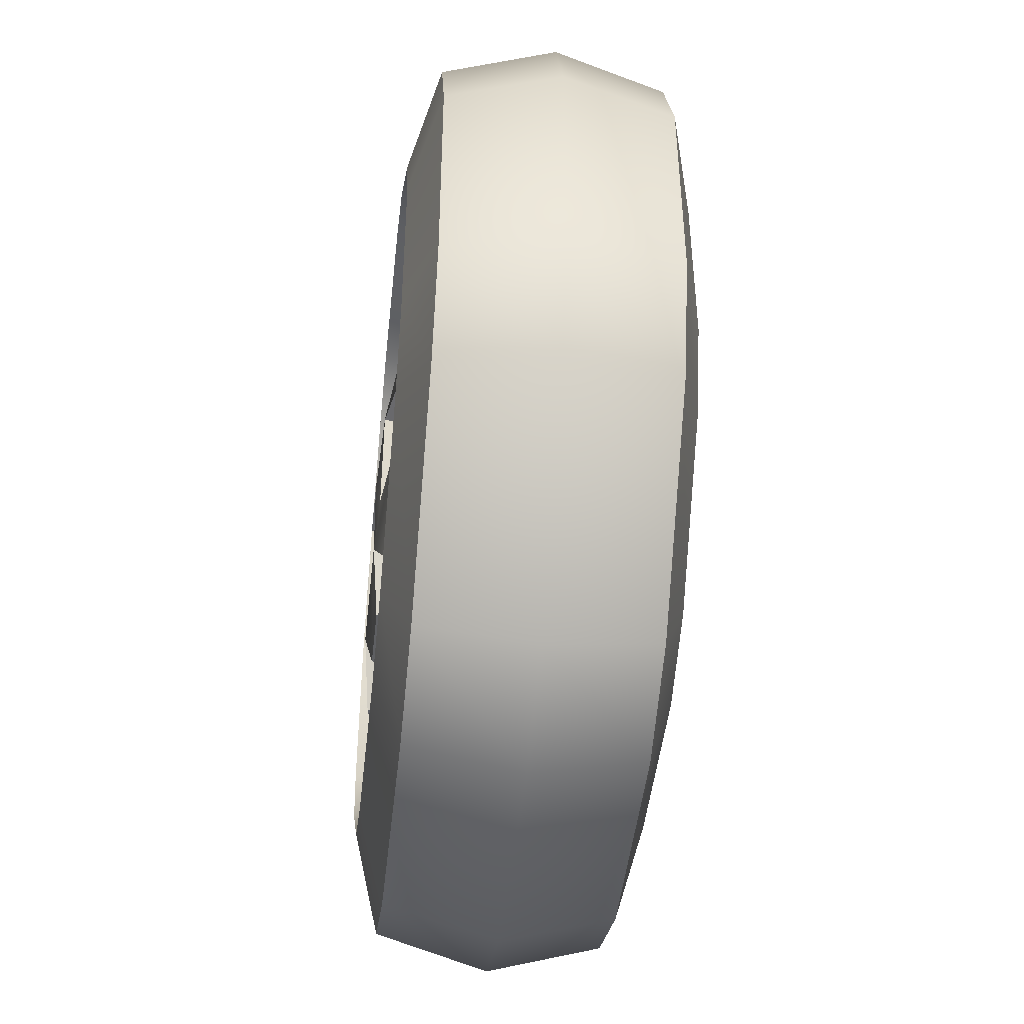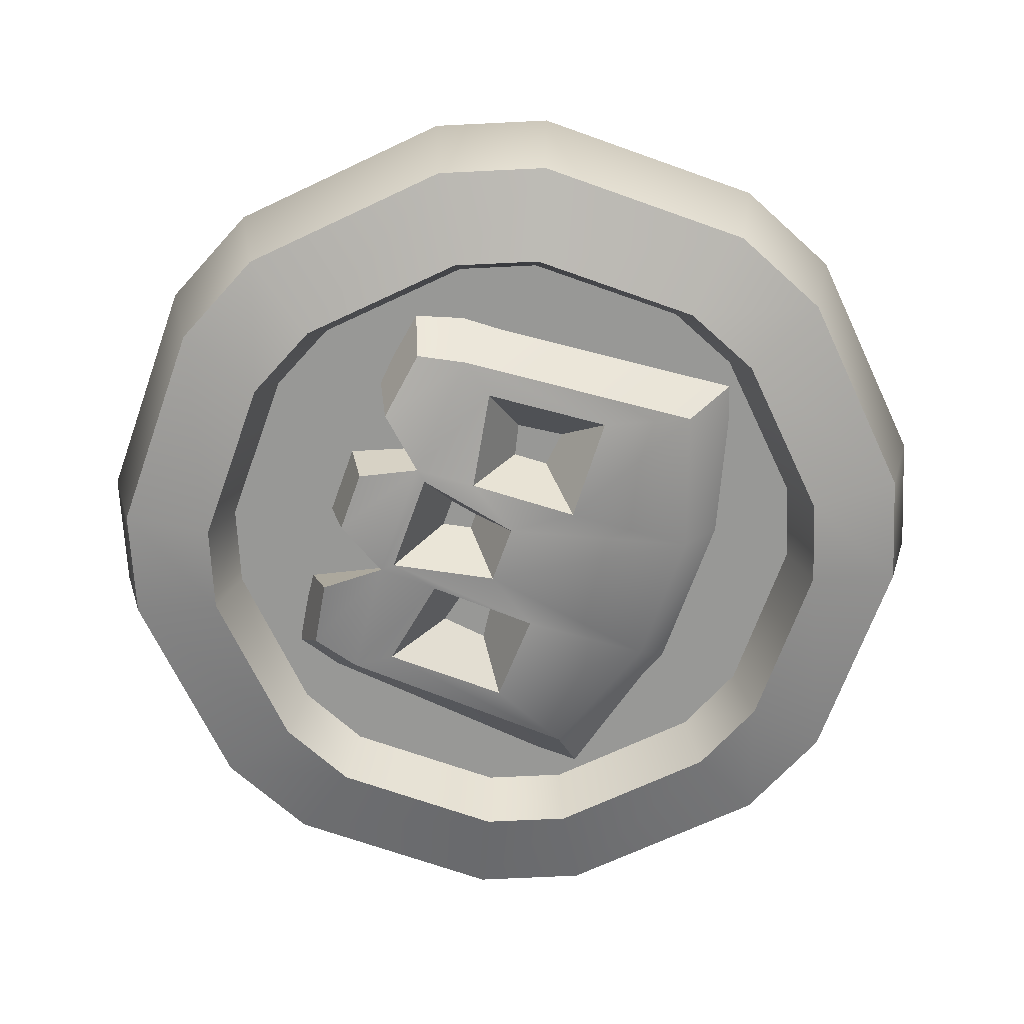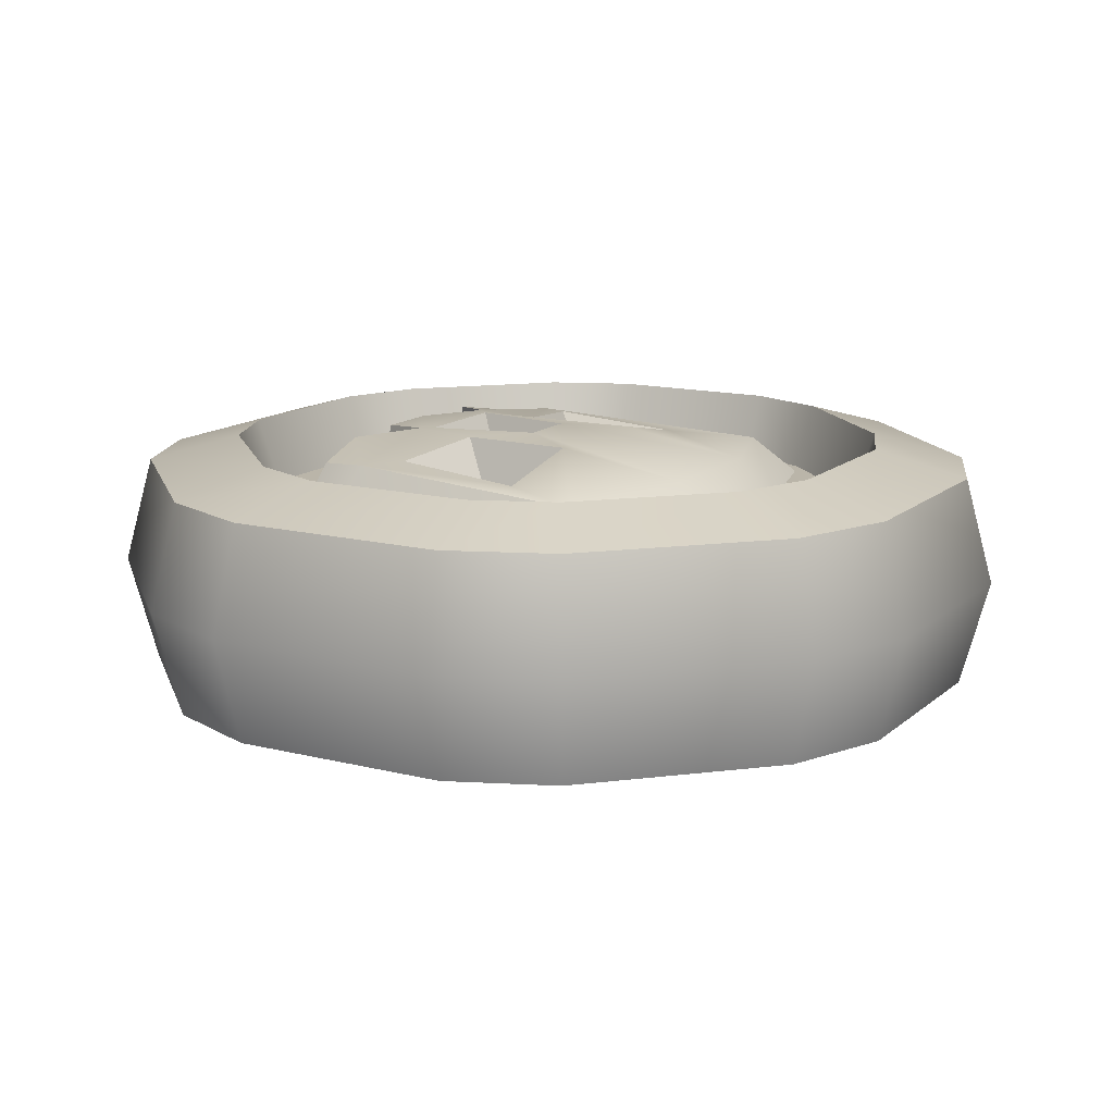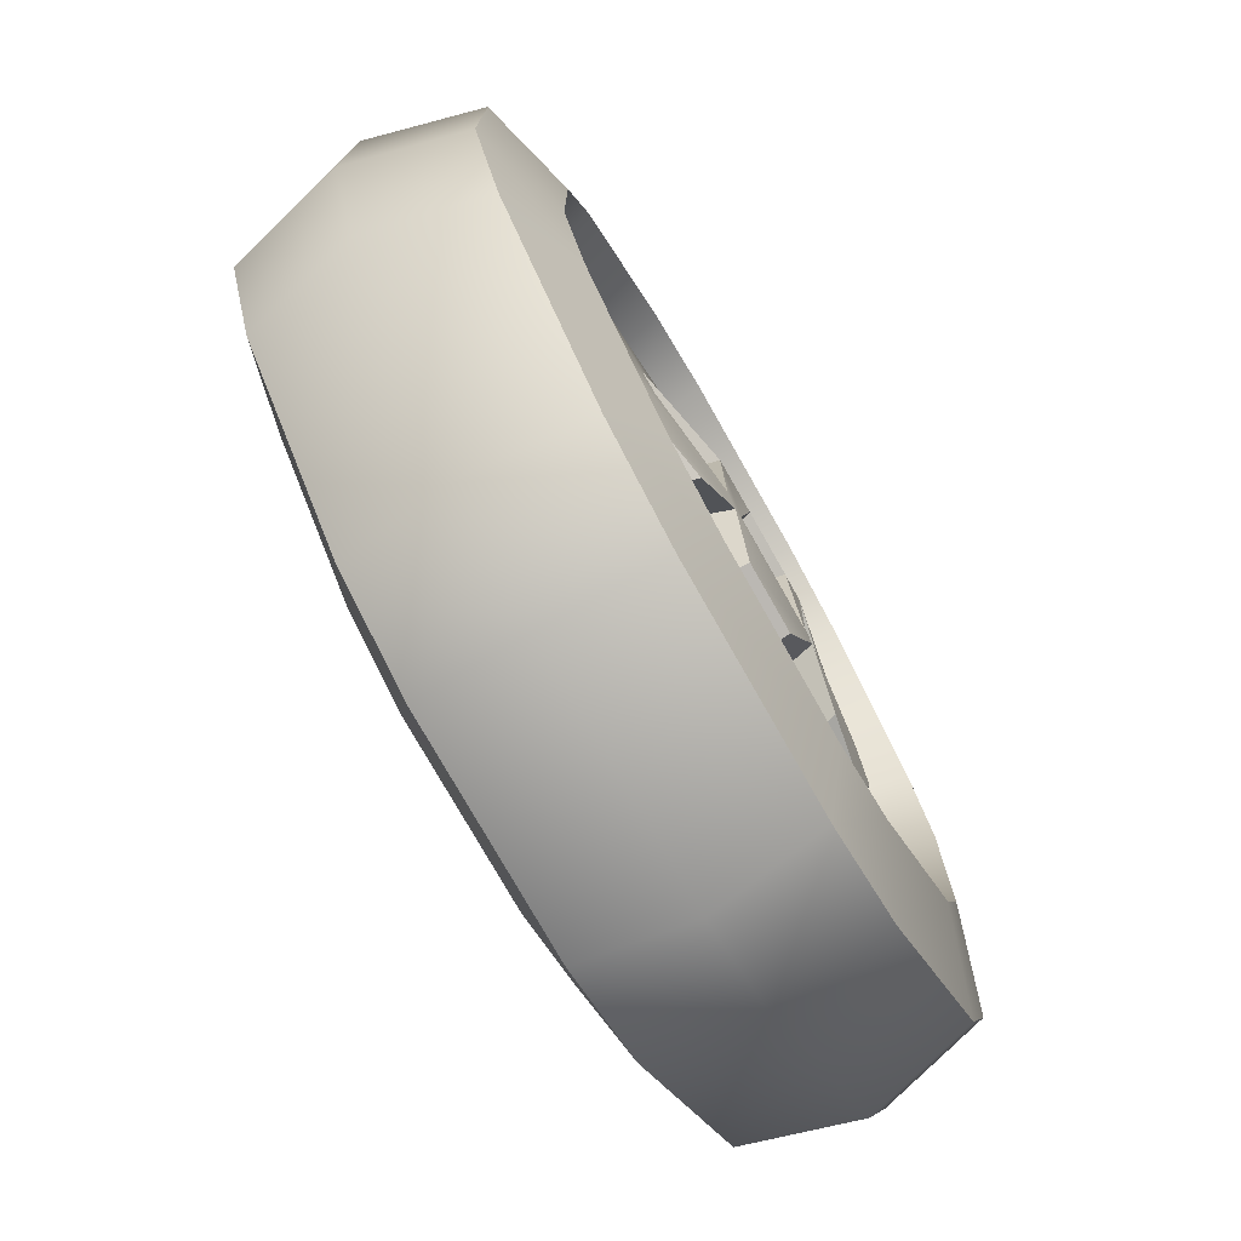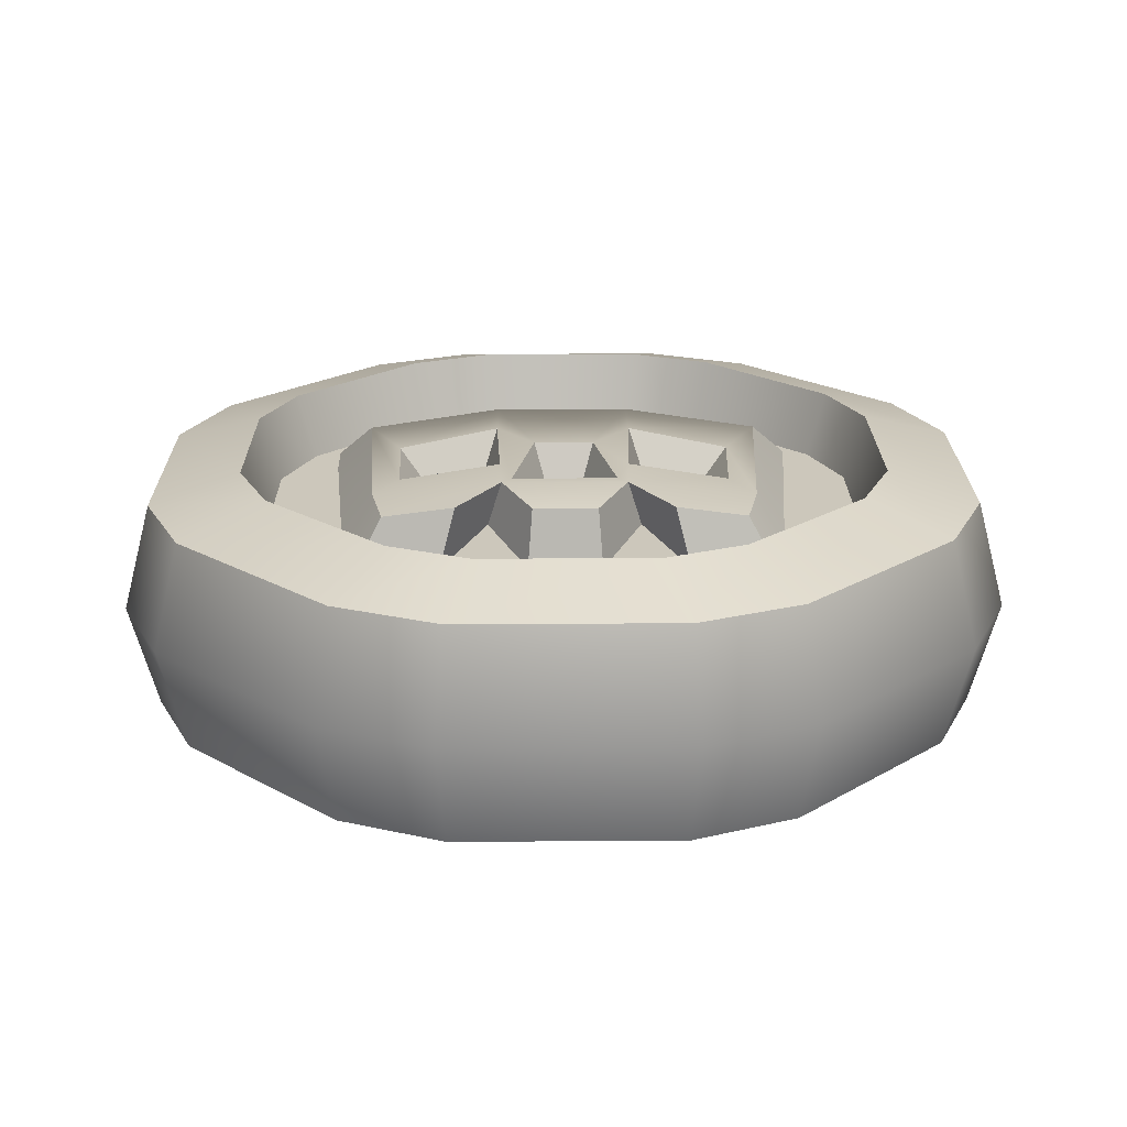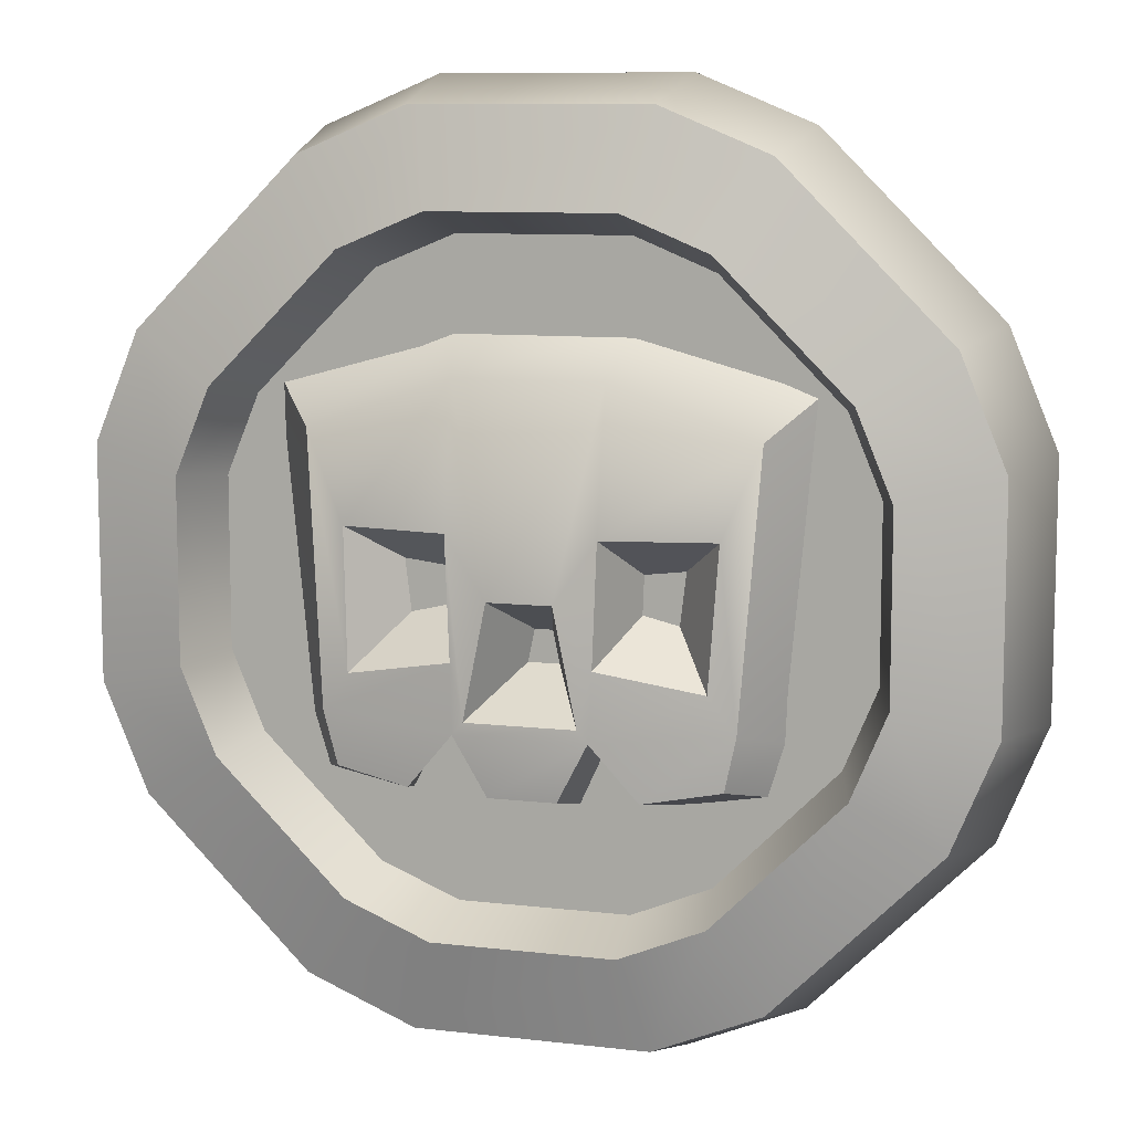
<metadata>
{"format":"obj","ext":"obj","renderer":"f3d","projection":"perspective","resolution":1024,"background":"white","views":[{"elev":-46.3,"azim":83.9,"up":"+Y"},{"elev":-68.5,"azim":70.3,"up":"+Z"},{"elev":13.7,"azim":119.4,"up":"+Z"},{"elev":-76.0,"azim":-60.5,"up":"+Y"},{"elev":21.6,"azim":-0.6,"up":"+Z"},{"elev":9.4,"azim":17.2,"up":"+Y"}]}
</metadata>
<code>
o doubloon_simple_Cylinder.045
v -0 -0 -0.03823
v 0 -0 0.03823
v 0.04966 0.1853 -0.07621
v 0.04966 0.1853 0.07621
v 0.09594 0.1662 -0.07621
v 0.09594 0.1662 0.07621
v 0.1662 0.09594 -0.07621
v 0.1662 0.09594 0.07621
v 0.1853 0.04966 -0.07621
v 0.1853 0.04966 0.07621
v 0.1853 -0.04966 -0.07621
v 0.1853 -0.04966 0.07621
v 0.1662 -0.09594 -0.07621
v 0.1662 -0.09594 0.07621
v 0.09594 -0.1662 -0.07621
v 0.09594 -0.1662 0.07621
v 0.04966 -0.1853 -0.07621
v 0.04966 -0.1853 0.07621
v -0.04966 -0.1853 -0.07621
v -0.04966 -0.1853 0.07621
v -0.09594 -0.1662 -0.07621
v -0.09594 -0.1662 0.07621
v -0.1662 -0.09594 -0.07621
v -0.1662 -0.09594 0.07621
v -0.1853 -0.04966 -0.07621
v -0.1853 -0.04966 0.07621
v -0.1853 0.04966 -0.07621
v -0.1853 0.04966 0.07621
v -0.1662 0.09594 -0.07621
v -0.1662 0.09594 0.07621
v -0.09594 0.1662 -0.07621
v -0.09594 0.1662 0.07621
v -0.04966 0.1853 -0.07621
v -0.04966 0.1853 0.07621
v 0.06351 0.237 -0.06143
v 0.06351 0.237 0.06143
v 0.1227 0.2125 -0.06143
v 0.1227 0.2125 0.06143
v 0.2125 0.1227 -0.06143
v 0.2125 0.1227 0.06143
v 0.237 0.06351 -0.06143
v 0.237 0.06351 0.06143
v 0.237 -0.06351 -0.06143
v 0.237 -0.06351 0.06143
v 0.2125 -0.1227 -0.06143
v 0.2125 -0.1227 0.06143
v 0.1227 -0.2125 -0.06143
v 0.1227 -0.2125 0.06143
v 0.06351 -0.237 -0.06143
v 0.06351 -0.237 0.06143
v -0.06351 -0.237 -0.06143
v -0.06351 -0.237 0.06143
v -0.1227 -0.2125 -0.06143
v -0.1227 -0.2125 0.06143
v -0.2125 -0.1227 -0.06143
v -0.2125 -0.1227 0.06143
v -0.237 -0.06351 -0.06143
v -0.237 -0.06351 0.06143
v -0.237 0.06351 -0.06143
v -0.237 0.06351 0.06143
v -0.2125 0.1227 -0.06143
v -0.2125 0.1227 0.06143
v -0.1227 0.2125 -0.06143
v -0.1227 0.2125 0.06143
v -0.06351 0.237 -0.06143
v -0.06351 0.237 0.06143
v 0.04643 0.1733 0.03823
v 0.08969 0.1553 0.03823
v 0.1553 0.08969 0.03823
v 0.1733 0.04643 0.03823
v 0.1733 -0.04643 0.03823
v 0.1553 -0.08969 0.03823
v 0.08969 -0.1553 0.03823
v 0.04643 -0.1733 0.03823
v -0.04643 -0.1733 0.03823
v -0.08969 -0.1553 0.03823
v -0.1553 -0.08969 0.03823
v -0.1733 -0.04643 0.03823
v -0.1733 0.04643 0.03823
v -0.1553 0.08969 0.03823
v -0.08969 0.1553 0.03823
v -0.04643 0.1733 0.03823
v 0.04643 0.1733 -0.03823
v 0.08969 0.1553 -0.03823
v 0.1553 0.08969 -0.03823
v 0.1733 0.04643 -0.03823
v 0.1733 -0.04643 -0.03823
v 0.1553 -0.08969 -0.03823
v 0.08969 -0.1553 -0.03823
v 0.04643 -0.1733 -0.03823
v -0.04643 -0.1733 -0.03823
v -0.08969 -0.1553 -0.03823
v -0.1553 -0.08969 -0.03823
v -0.1733 -0.04643 -0.03823
v -0.1733 0.04643 -0.03823
v -0.1553 0.08969 -0.03823
v -0.08969 0.1553 -0.03823
v -0.04643 0.1733 -0.03823
v -0.1088 -0.06895 0.0694
v -0.1189 0.07535 0.06175
v 0.1088 -0.06895 0.0694
v 0.1189 0.07535 0.06175
v -0.03562 -0.07527 0.07901
v 0.03562 -0.07527 0.07901
v 0.04007 0.103 0.06463
v -0.04007 0.103 0.06463
v -0.0371 -0.03886 0.07716
v -0.03963 0.02642 0.07712
v -0.09838 0.0262 0.06503
v -0.09426 -0.04861 0.07135
v 0.09426 -0.04861 0.07135
v 0.09838 0.0262 0.06503
v 0.03963 0.02642 0.07712
v 0.0371 -0.03886 0.07716
v 0.02987 -0.06854 0.07891
v 0.01729 -0.006718 0.0794
v -0.01729 -0.006718 0.0794
v -0.02987 -0.06854 0.07891
v -0 -0.03436 0.02211
v -0.05918 -0.006256 0.02017
v 0.05918 -0.006256 0.02017
v 0.1021 -0.09816 0.06701
v 0.06107 -0.1049 0.0748
v -0.1021 -0.09816 0.06701
v -0.06107 -0.1049 0.0748
v -0.01828 -0.1074 0.07514
v 0.01828 -0.1074 0.07514
v -0.1291 -0.07855 0.0332
v -0.1478 0.1021 0.03046
v 0.1291 -0.07855 0.0332
v 0.1478 0.1021 0.03046
v 0.0492 0.1283 0.03101
v -0.0492 0.1283 0.03101
v -0.04372 -0.06868 0.05113
v 0.04372 -0.06868 0.05113
v 0.1214 -0.1073 0.0317
v 0.06967 -0.1126 0.04171
v -0.1214 -0.1073 0.0317
v -0.06967 -0.1126 0.04171
v -0.02082 -0.1154 0.04288
v 0.02082 -0.1154 0.04288
v -0.1088 -0.06895 -0.0694
v -0.1189 0.07535 -0.06175
v 0.1088 -0.06895 -0.0694
v 0.1189 0.07535 -0.06175
v -0.03562 -0.07527 -0.07901
v 0.03562 -0.07527 -0.07901
v 0.04007 0.103 -0.06463
v -0.04007 0.103 -0.06463
v -0.0371 -0.03886 -0.07716
v -0.03963 0.02642 -0.07712
v -0.09838 0.0262 -0.06503
v -0.09426 -0.04861 -0.07135
v 0.09426 -0.04861 -0.07135
v 0.09838 0.0262 -0.06503
v 0.03963 0.02642 -0.07712
v 0.0371 -0.03886 -0.07716
v 0.02987 -0.06854 -0.07891
v 0.01729 -0.006718 -0.0794
v -0.01729 -0.006718 -0.0794
v -0.02987 -0.06854 -0.07891
v -0 -0.03436 -0.02211
v -0.05918 -0.006256 -0.02017
v 0.05918 -0.006256 -0.02017
v 0.1021 -0.09816 -0.06701
v 0.06107 -0.1049 -0.0748
v -0.1021 -0.09816 -0.06701
v -0.06107 -0.1049 -0.0748
v -0.01828 -0.1074 -0.07514
v 0.01828 -0.1074 -0.07514
v -0.1291 -0.07855 -0.0332
v -0.1478 0.1021 -0.03046
v 0.1291 -0.07855 -0.0332
v 0.1478 0.1021 -0.03046
v 0.0492 0.1283 -0.03101
v -0.0492 0.1283 -0.03101
v -0.04372 -0.06868 -0.05113
v 0.04372 -0.06868 -0.05113
v 0.1214 -0.1073 -0.0317
v 0.06967 -0.1126 -0.04171
v -0.1214 -0.1073 -0.0317
v -0.06967 -0.1126 -0.04171
v -0.02082 -0.1154 -0.04288
v 0.02082 -0.1154 -0.04288
v 0.06776 0.2529 0
v -0.06776 0.2529 0
v 0.1309 0.2267 0
v 0.2267 0.1309 0
v 0.2529 0.06776 0
v 0.2529 -0.06776 -0
v 0.2267 -0.1309 -0
v 0.1309 -0.2267 -0
v 0.06776 -0.2529 0
v -0.06776 -0.2529 0
v -0.1309 -0.2267 -0
v -0.2267 -0.1309 -0
v -0.2529 -0.06776 -0
v -0.2529 0.06776 0
v -0.2267 0.1309 0
v -0.1309 0.2267 0
f 34 4 36 66
f 5 3 35 37
f 6 8 40 38
f 9 7 39 41
f 10 12 44 42
f 13 11 43 45
f 14 16 48 46
f 17 15 47 49
f 18 20 52 50
f 21 19 51 53
f 22 24 56 54
f 25 23 55 57
f 26 28 60 58
f 29 27 59 61
f 30 32 64 62
f 7 5 37 39
f 33 31 63 65
f 66 36 185 186
f 74 75 20 18
f 11 87 86 9
f 68 69 8 6
f 15 89 88 13
f 9 86 85 7
f 8 69 70 10
f 70 71 12 10
f 19 91 90 17
f 13 88 87 11
f 12 71 72 14
f 72 73 16 14
f 23 93 92 21
f 17 90 89 15
f 16 18 50 48
f 16 73 74 18
f 27 95 94 25
f 21 92 91 19
f 20 75 76 22
f 76 77 24 22
f 31 97 96 29
f 25 94 93 23
f 24 77 78 26
f 78 79 28 26
f 29 96 95 27
f 28 79 80 30
f 80 81 32 30
f 37 187 188 39
f 33 98 97 31
f 32 81 82 34
f 67 4 34 82
f 4 67 68 6
f 43 41 189 190
f 67 82 2
f 19 17 49 51
f 8 10 42 40
f 27 25 57 59
f 61 59 198 199
f 11 9 41 43
f 50 52 194 193
f 31 29 61 63
f 28 30 62 60
f 23 21 53 55
f 20 22 54 52
f 15 13 45 47
f 2 69 68
f 12 14 46 44
f 65 63 200 186
f 4 6 38 36
f 63 61 199 200
f 42 44 190 189
f 57 55 196 197
f 55 53 195 196
f 35 65 186 185
f 49 47 192 193
f 32 34 66 64
f 47 45 191 192
f 59 57 197 198
f 41 39 188 189
f 24 26 58 56
f 51 49 193 194
f 5 84 83 3
f 3 33 65 35
f 2 71 70
f 2 68 67
f 2 73 72
f 2 70 69
f 2 75 74
f 2 72 71
f 2 77 76
f 2 74 73
f 2 79 78
f 2 76 75
f 2 81 80
f 2 78 77
f 1 98 83
f 2 80 79
f 84 85 1
f 2 82 81
f 86 87 1
f 1 83 84
f 88 89 1
f 1 85 86
f 90 91 1
f 1 87 88
f 92 93 1
f 1 89 90
f 94 95 1
f 1 91 92
f 96 97 1
f 1 93 94
f 1 95 96
f 38 40 188 187
f 1 97 98
f 119 117 118
f 130 131 102 101
f 119 118 115
f 130 101 122 136
f 133 129 100 106
f 131 132 105 102
f 132 133 106 105
f 104 103 126 127
f 120 107 108
f 120 108 109
f 120 109 110
f 120 110 107
f 105 116 113
f 106 100 109 108
f 100 99 110 109
f 99 103 107 110
f 101 102 112 111
f 102 105 113 112
f 117 106 108
f 104 101 111 114
f 103 118 107
f 105 106 117 116
f 116 115 114 113
f 103 104 115 118
f 99 128 138 124
f 119 116 117
f 119 115 116
f 113 114 121
f 112 113 121
f 111 112 121
f 114 111 121
f 137 136 122 123
f 103 134 140 126
f 101 104 123 122
f 138 139 125 124
f 134 103 125 139
f 103 99 124 125
f 140 141 127 126
f 135 104 127 141
f 115 104 114
f 118 117 108 107
f 104 135 137 123
f 99 100 129 128
f 162 161 160
f 173 144 145 174
f 162 158 161
f 173 179 165 144
f 176 149 143 172
f 174 145 148 175
f 175 148 149 176
f 147 170 169 146
f 163 151 150
f 163 152 151
f 163 153 152
f 163 150 153
f 148 156 159
f 149 151 152 143
f 143 152 153 142
f 142 153 150 146
f 144 154 155 145
f 145 155 156 148
f 160 151 149
f 147 157 154 144
f 146 150 161
f 148 159 160 149
f 159 156 157 158
f 146 161 158 147
f 142 167 181 171
f 162 160 159
f 162 159 158
f 156 164 157
f 155 164 156
f 154 164 155
f 157 164 154
f 180 166 165 179
f 146 169 183 177
f 144 165 166 147
f 181 167 168 182
f 177 182 168 146
f 146 168 167 142
f 183 169 170 184
f 178 184 170 147
f 158 157 147
f 161 150 151 160
f 147 166 180 178
f 142 171 172 143
f 3 83 98 33
f 48 50 193 192
f 46 48 192 191
f 56 58 197 196
f 54 56 196 195
f 64 66 186 200
f 62 64 200 199
f 45 43 190 191
f 36 38 187 185
f 44 46 191 190
f 52 54 195 194
f 60 62 199 198
f 53 51 194 195
f 58 60 198 197
f 40 42 189 188
f 37 35 185 187
f 7 85 84 5

</code>
